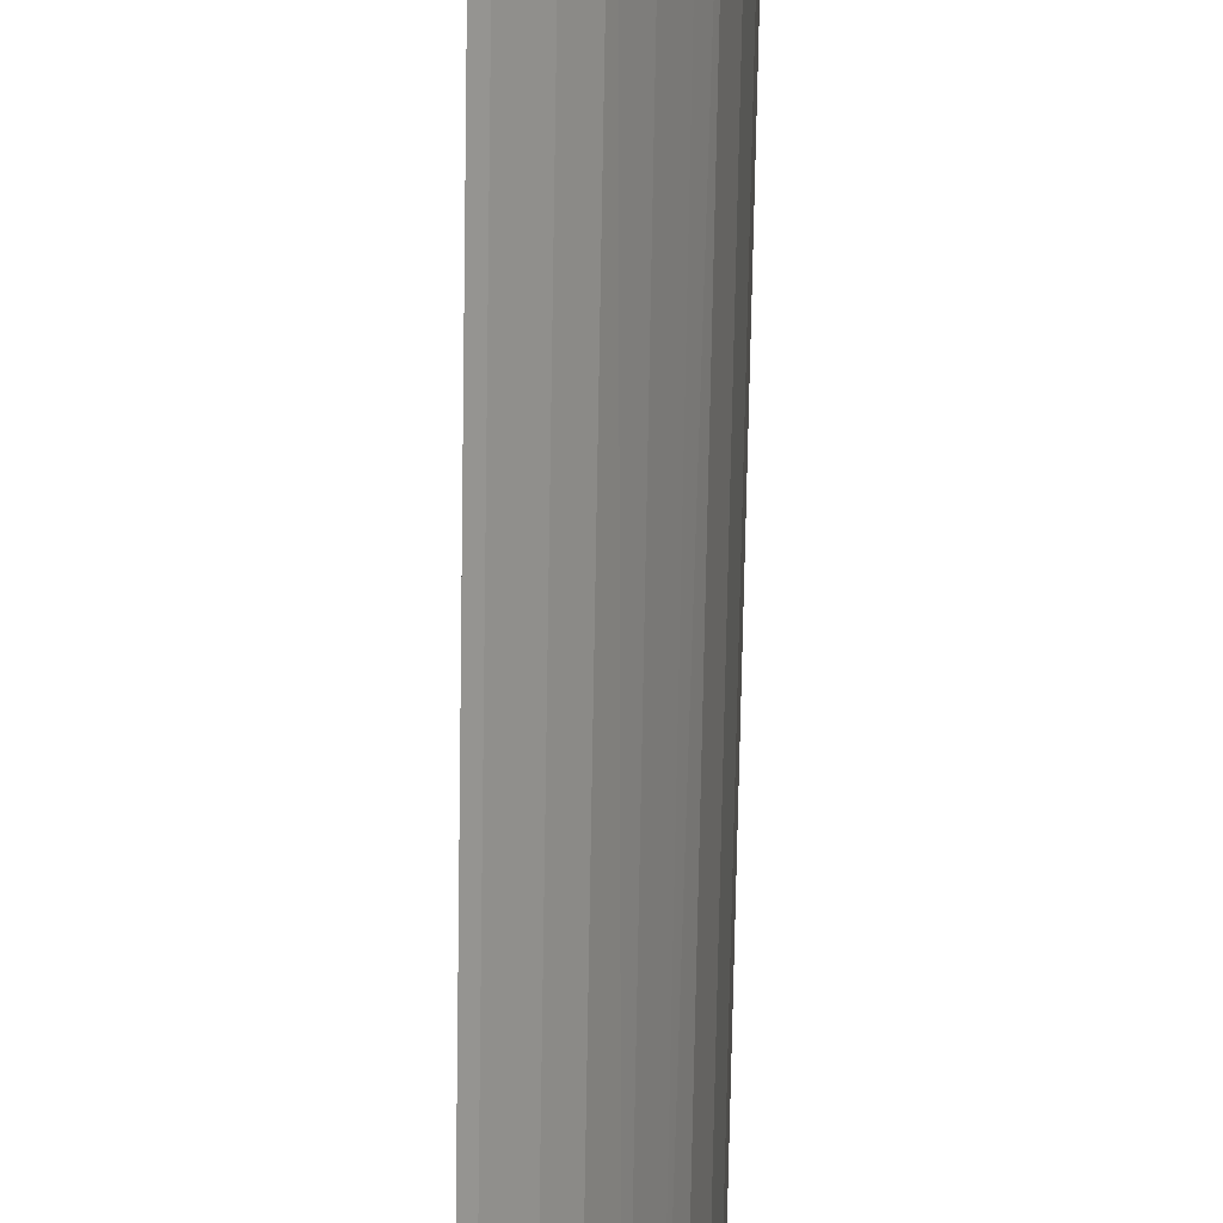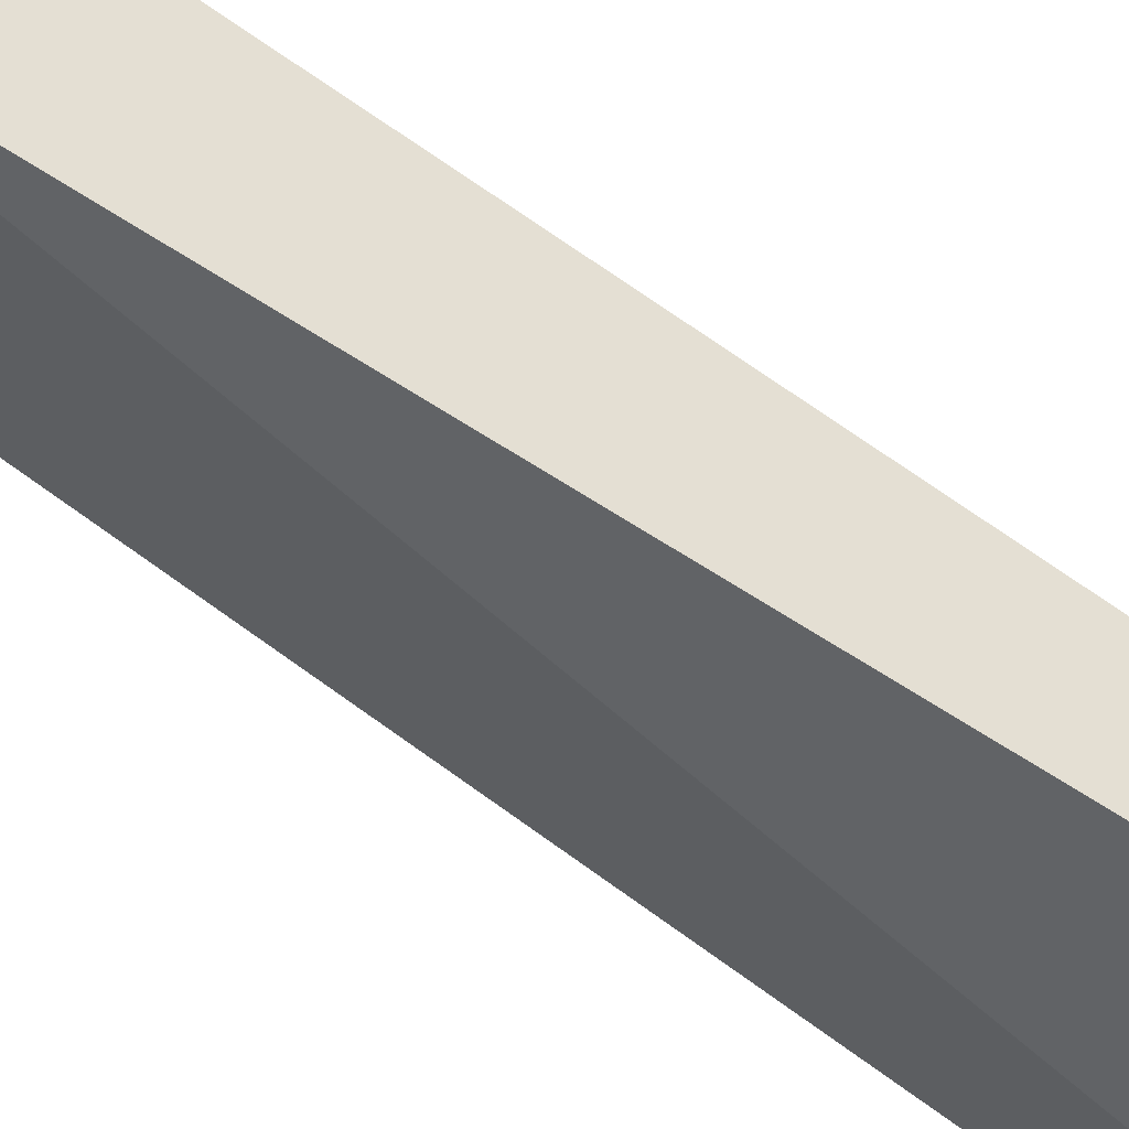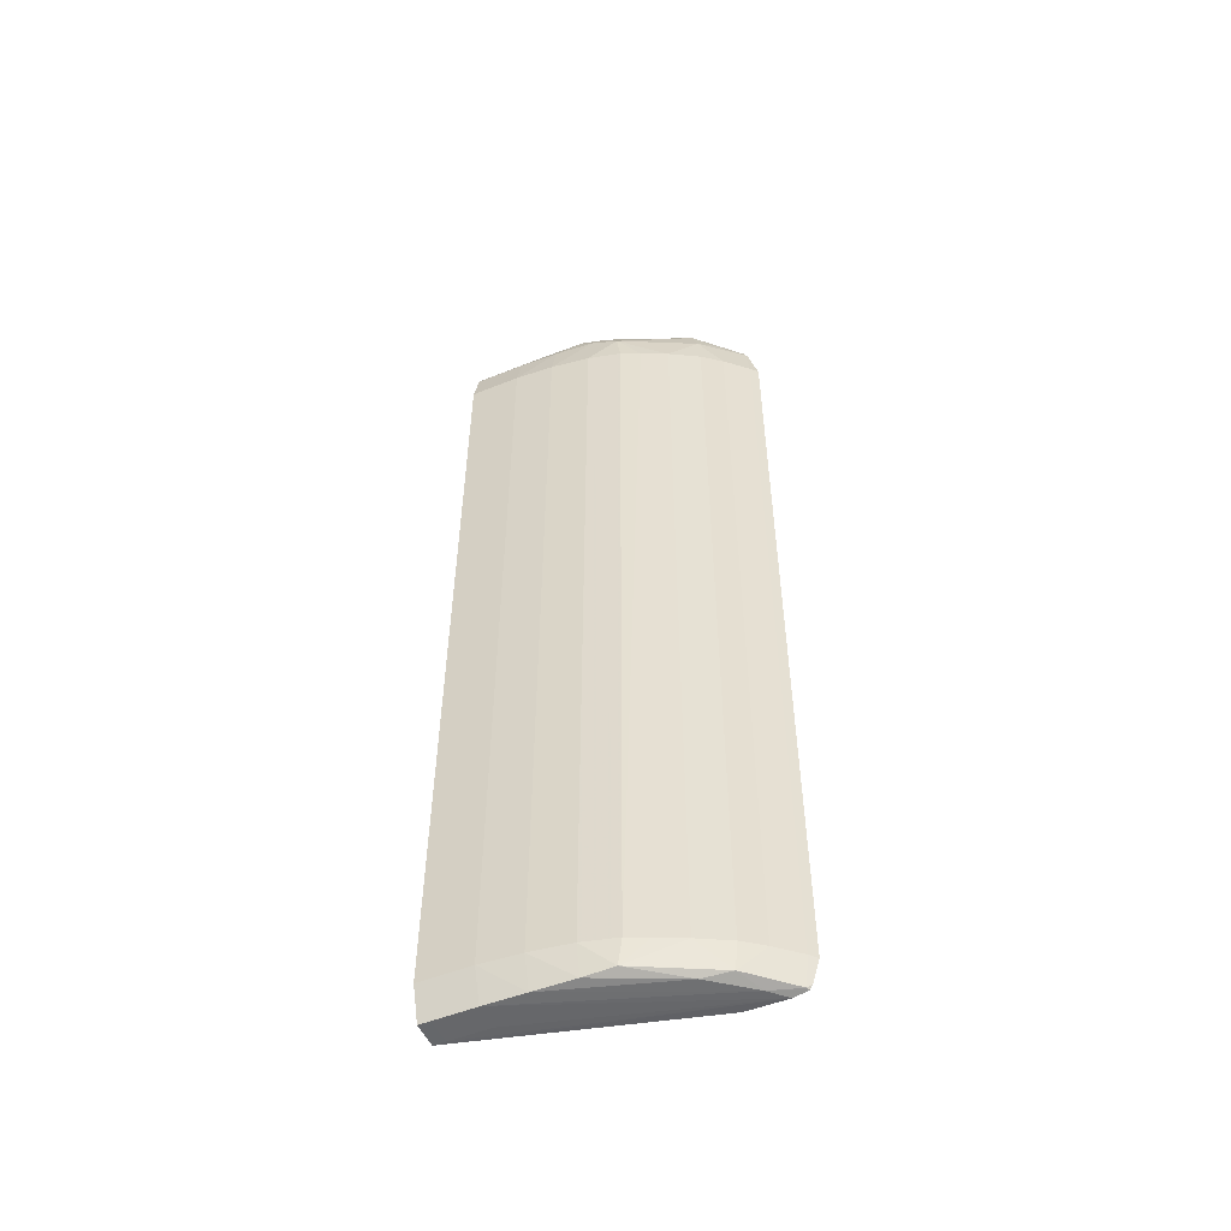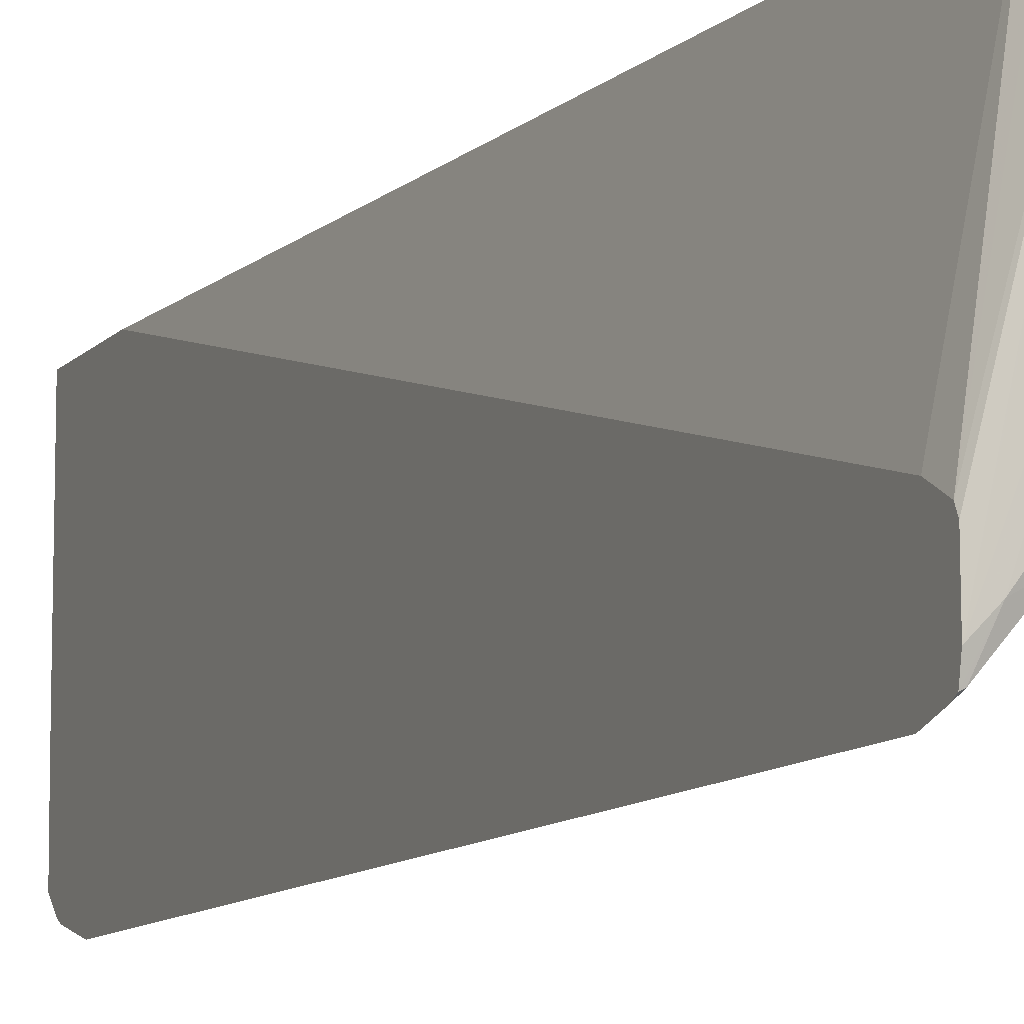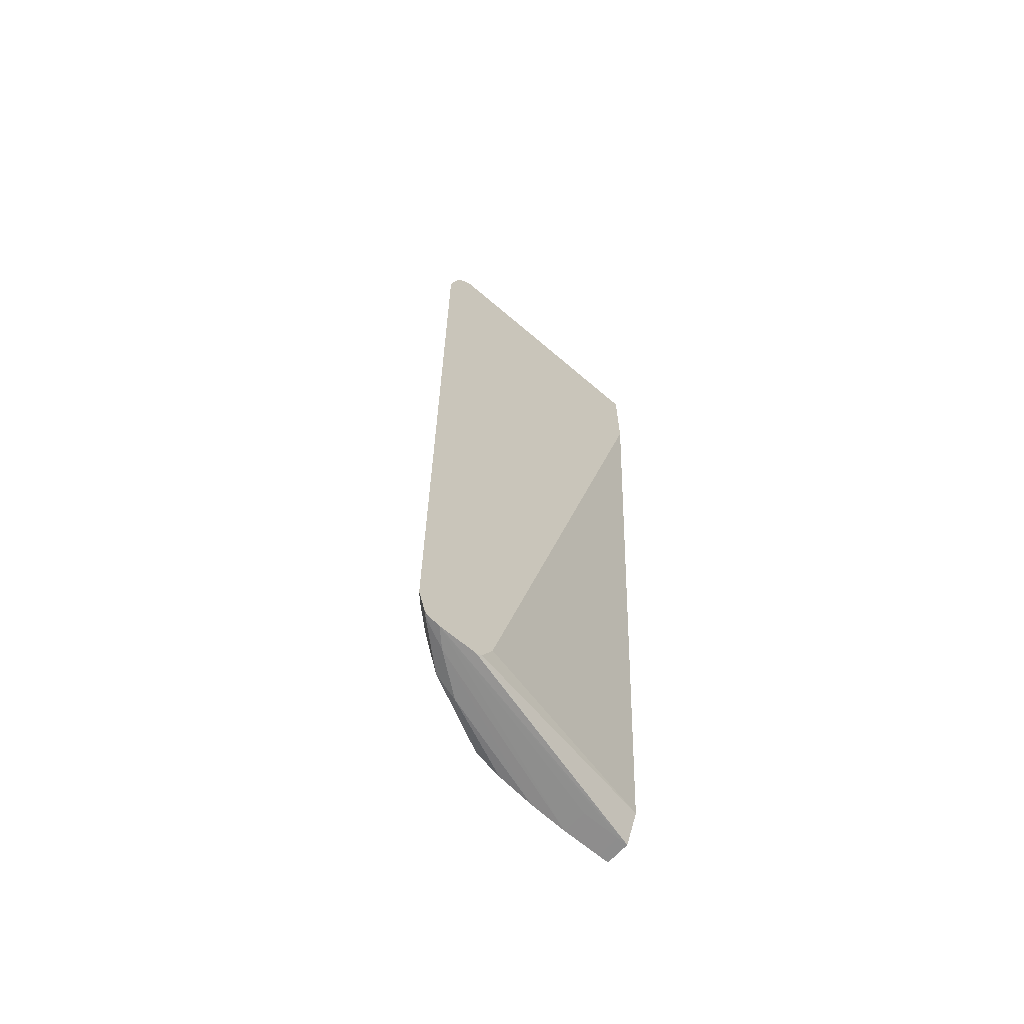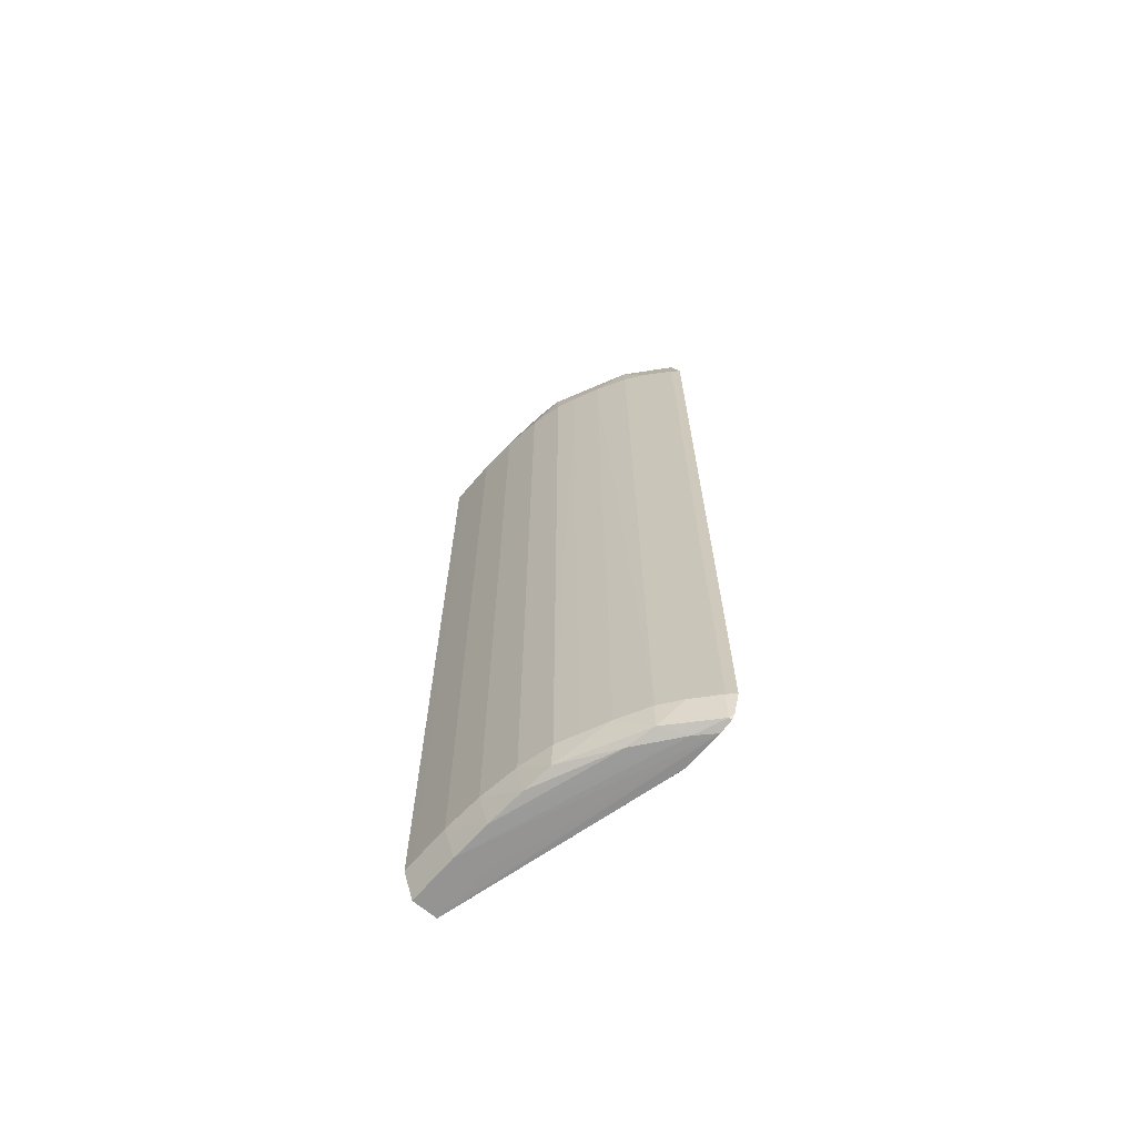
<metadata>
{"format":"obj","ext":"obj","renderer":"f3d","projection":"perspective","resolution":1024,"background":"white","views":[{"elev":-70.9,"azim":179.0,"up":"+Y"},{"elev":66.6,"azim":126.6,"up":"+Y"},{"elev":-52.0,"azim":-66.4,"up":"+Z"},{"elev":-10.1,"azim":156.7,"up":"+Y"},{"elev":-64.6,"azim":49.0,"up":"+Z"},{"elev":-67.0,"azim":-40.4,"up":"+Z"}]}
</metadata>
<code>
v -0.3365 -0.2884 0.03272
v -0.3378 -0.2872 0.03272
v -0.3365 -0.2872 0.02875
v -0.3365 -0.2884 0.1787
v -0.3413 -0.2833 0.03272
v -0.3371 -0.2865 0.02789
v -0.3378 -0.2872 0.1787
v -0.3365 -0.2867 0.02783
v -0.3365 -0.2866 0.1856
v -0.3369 -0.2863 0.1856
v -0.3439 -0.2798 0.03272
v -0.3434 -0.2792 0.02819
v -0.3413 -0.2833 0.1787
v -0.3393 -0.2815 0.02734
v -0.3434 -0.2792 0.1844
v -0.3365 -0.2843 0.02734
v -0.3365 -0.2859 0.1868
v -0.3424 -0.2779 0.1891
v -0.3407 -0.2815 0.1863
v -0.3467 -0.2745 0.03272
v -0.3439 -0.2798 0.1787
v -0.3468 -0.2745 0.1787
v -0.3501 -0.2657 0.02834
v -0.3446 -0.2745 0.02743
v -0.3512 -0.2537 0.02727
v -0.3514 -0.2467 0.02715
v -0.3501 -0.2657 0.1842
v -0.347 -0.2467 0.02715
v -0.347 -0.2398 0.02713
v -0.347 -0.2378 0.02713
v -0.3365 -0.2773 0.0274
v -0.3365 -0.2835 0.1892
v -0.3374 -0.2815 0.1892
v -0.3429 -0.2732 0.1892
v -0.3496 -0.2583 0.1892
v -0.3486 -0.263 0.1888
v -0.3488 -0.2699 0.03272
v -0.349 -0.2699 0.1787
v -0.3504 -0.2665 0.03272
v -0.3519 -0.2606 0.03272
v -0.3507 -0.2606 0.02764
v -0.3529 -0.2537 0.03272
v -0.3533 -0.2467 0.03272
v -0.3514 -0.2398 0.02713
v -0.3505 -0.2606 0.1861
v -0.3519 -0.2606 0.1787
v -0.3504 -0.2665 0.1787
v -0.3514 -0.2378 0.02713
v -0.3452 -0.2378 0.0311
v -0.3365 -0.2762 0.02799
v -0.3365 -0.2815 0.1893
v -0.3391 -0.2676 0.1894
v -0.3397 -0.2751 0.1893
v -0.3439 -0.2676 0.1892
v -0.346 -0.2537 0.1894
v -0.3497 -0.2537 0.1892
v -0.3517 -0.2467 0.1856
v -0.3514 -0.2537 0.1856
v -0.3529 -0.2537 0.1787
v -0.3533 -0.2398 0.03272
v -0.3533 -0.2467 0.1787
v -0.3533 -0.2378 0.03272
v -0.3445 -0.2378 0.03272
v -0.3365 -0.2742 0.03167
v -0.3365 -0.2749 0.1893
v -0.3365 -0.2676 0.1894
v -0.346 -0.2398 0.1894
v -0.3498 -0.2467 0.1892
v -0.3511 -0.2378 0.1867
v -0.3517 -0.2398 0.1856
v -0.3533 -0.2398 0.1787
v -0.3533 -0.2378 0.1787
v -0.3365 -0.2378 0.1715
v -0.3365 -0.2378 0.1894
v -0.346 -0.2378 0.1894
v -0.3498 -0.2378 0.1892
v -0.3517 -0.2378 0.1856
f 1 2 3
f 1 3 8
f 1 8 16
f 1 16 31
f 1 31 50
f 1 50 64
f 1 64 73
f 1 73 74
f 1 74 66
f 1 66 65
f 1 65 51
f 1 51 32
f 1 32 17
f 1 17 9
f 1 9 4
f 1 4 7
f 1 7 2
f 2 5 6
f 2 6 3
f 2 7 13
f 2 13 5
f 3 6 8
f 4 9 10
f 4 10 7
f 5 11 12
f 5 12 6
f 5 13 21
f 5 21 11
f 6 12 14
f 6 14 8
f 7 10 15
f 7 15 13
f 8 14 16
f 9 17 10
f 10 17 18
f 10 18 19
f 10 19 15
f 11 20 12
f 11 21 22
f 11 22 20
f 12 23 24
f 12 24 14
f 12 20 23
f 13 15 21
f 14 24 25
f 14 25 26
f 14 26 16
f 15 27 22
f 15 22 21
f 15 19 18
f 15 18 27
f 16 26 28
f 16 28 29
f 16 29 30
f 16 30 31
f 17 32 18
f 18 32 33
f 18 33 34
f 18 34 35
f 18 35 36
f 18 36 27
f 20 37 23
f 20 22 38
f 20 38 37
f 22 27 38
f 23 37 39
f 23 39 40
f 23 40 41
f 23 41 24
f 24 41 25
f 25 41 42
f 25 42 43
f 25 43 26
f 26 44 29
f 26 29 28
f 26 43 44
f 27 36 45
f 27 45 46
f 27 46 47
f 27 47 38
f 29 44 48
f 29 48 30
f 30 48 62
f 30 62 72
f 30 72 77
f 30 77 69
f 30 69 76
f 30 76 75
f 30 75 74
f 30 74 73
f 30 73 63
f 30 63 49
f 30 49 50
f 30 50 31
f 32 51 33
f 33 51 52
f 33 52 53
f 33 53 34
f 34 53 54
f 34 54 35
f 35 54 55
f 35 55 56
f 35 56 57
f 35 57 58
f 35 58 45
f 35 45 36
f 37 38 39
f 38 47 39
f 39 47 46
f 39 46 40
f 40 42 41
f 40 46 59
f 40 59 42
f 42 59 61
f 42 61 43
f 43 60 44
f 43 61 71
f 43 71 60
f 44 60 62
f 44 62 48
f 45 58 59
f 45 59 46
f 49 63 50
f 50 63 64
f 51 65 52
f 52 55 54
f 52 54 53
f 52 65 66
f 52 66 74
f 52 74 75
f 52 75 67
f 52 67 55
f 55 68 56
f 55 67 68
f 56 68 57
f 57 69 70
f 57 70 71
f 57 71 61
f 57 61 58
f 57 68 69
f 58 61 59
f 60 71 72
f 60 72 62
f 63 73 64
f 67 75 76
f 67 76 68
f 68 76 69
f 69 77 70
f 70 77 72
f 70 72 71

</code>
